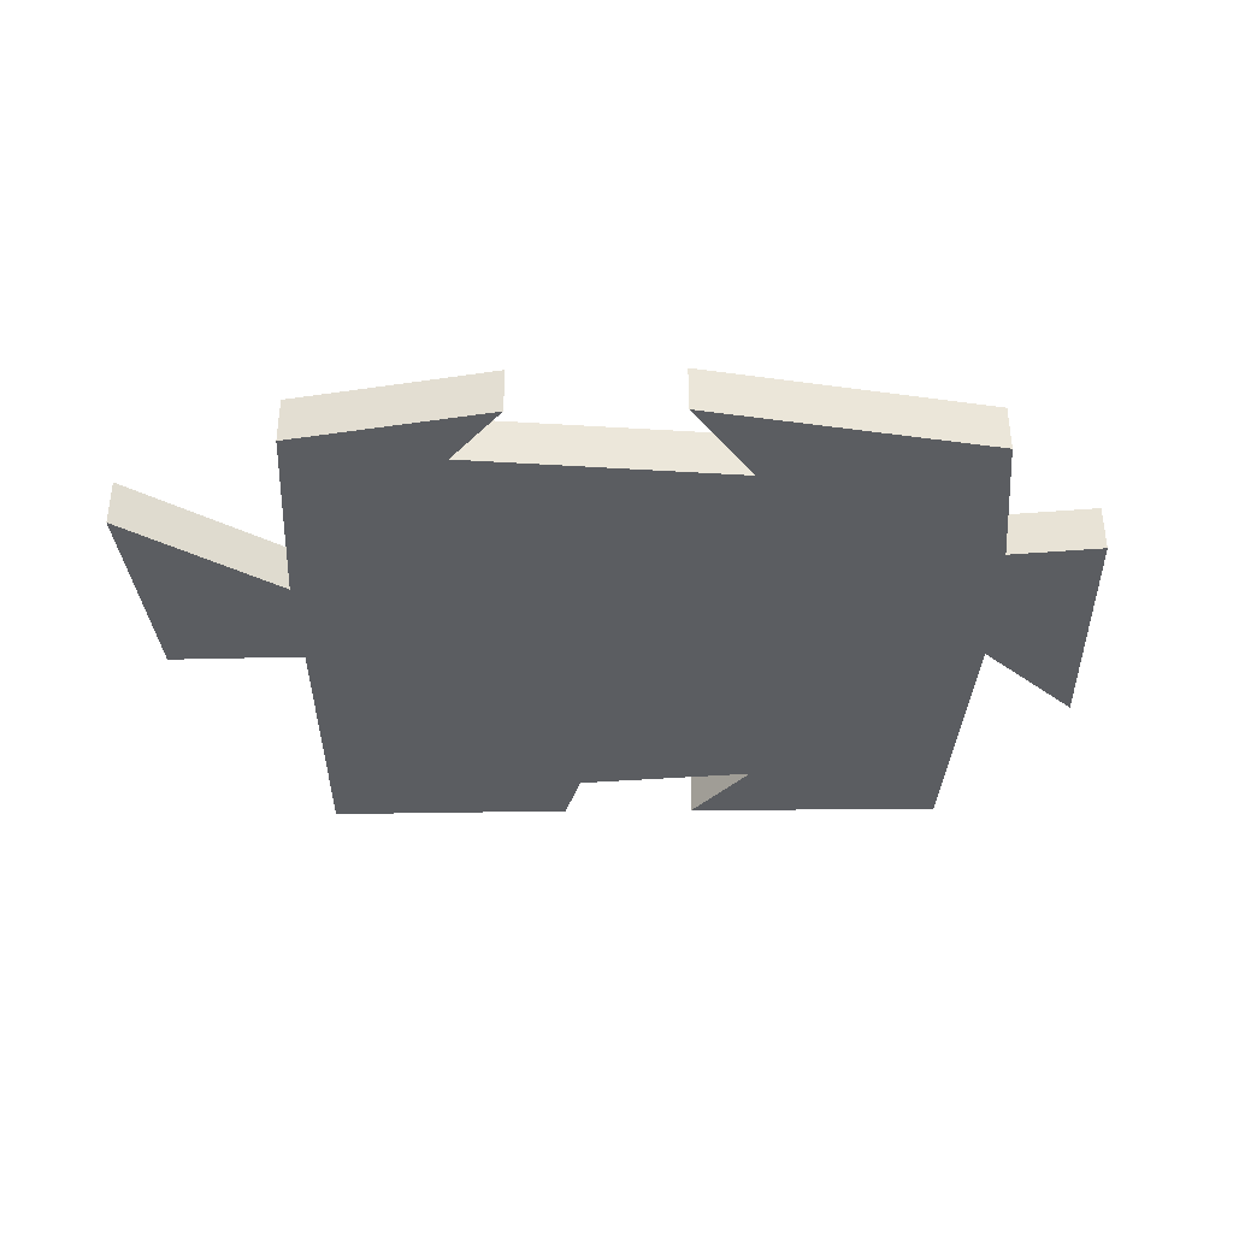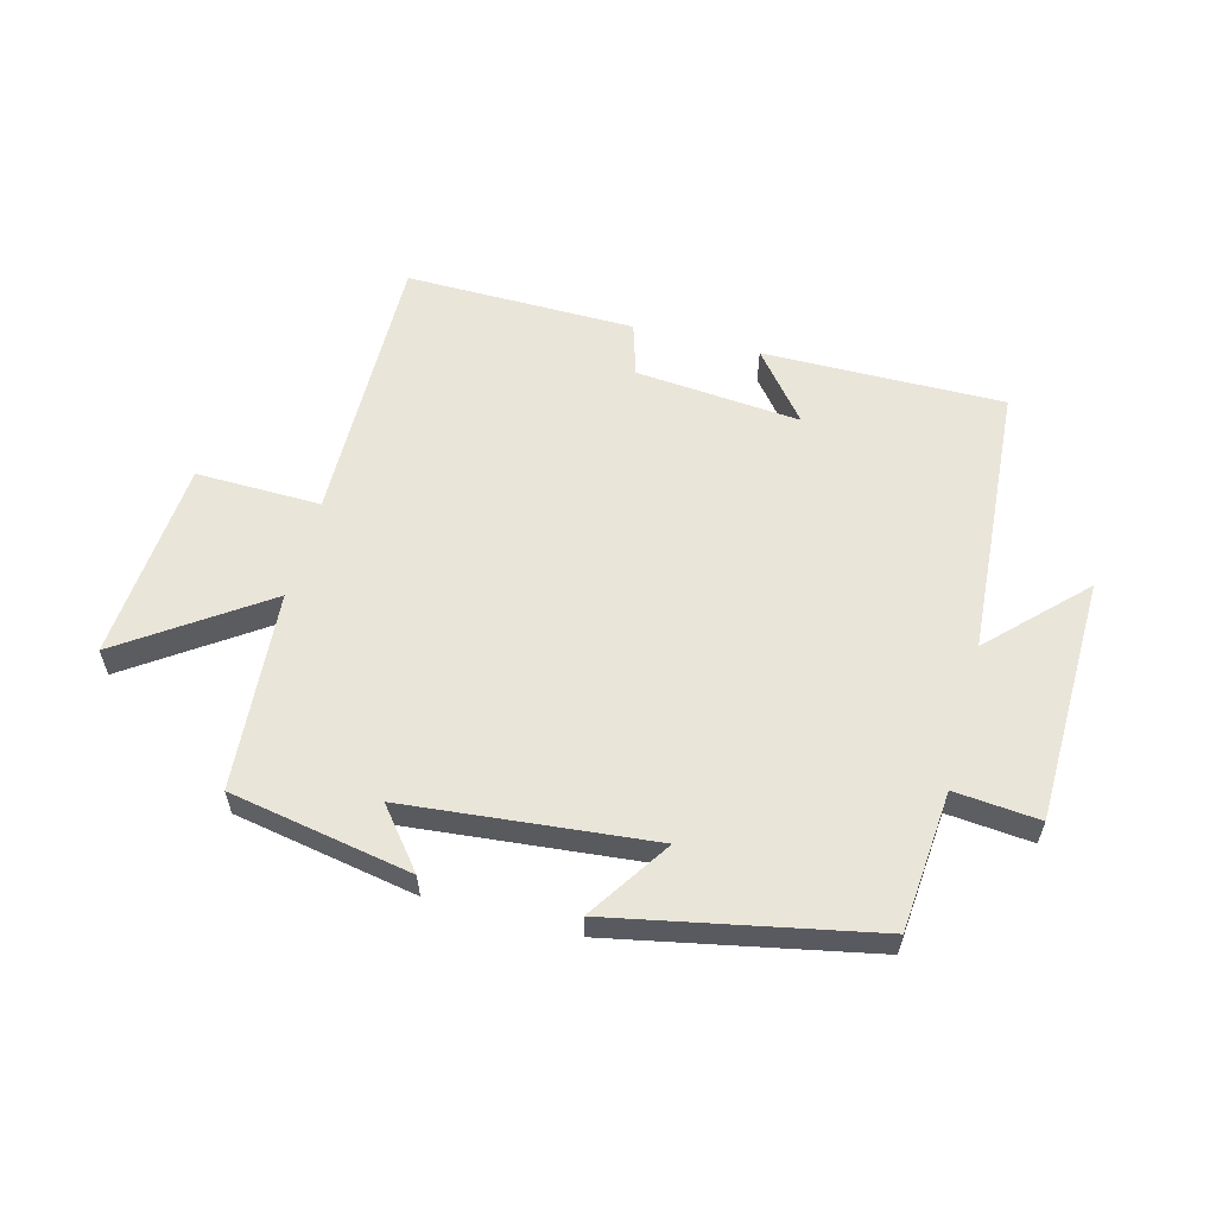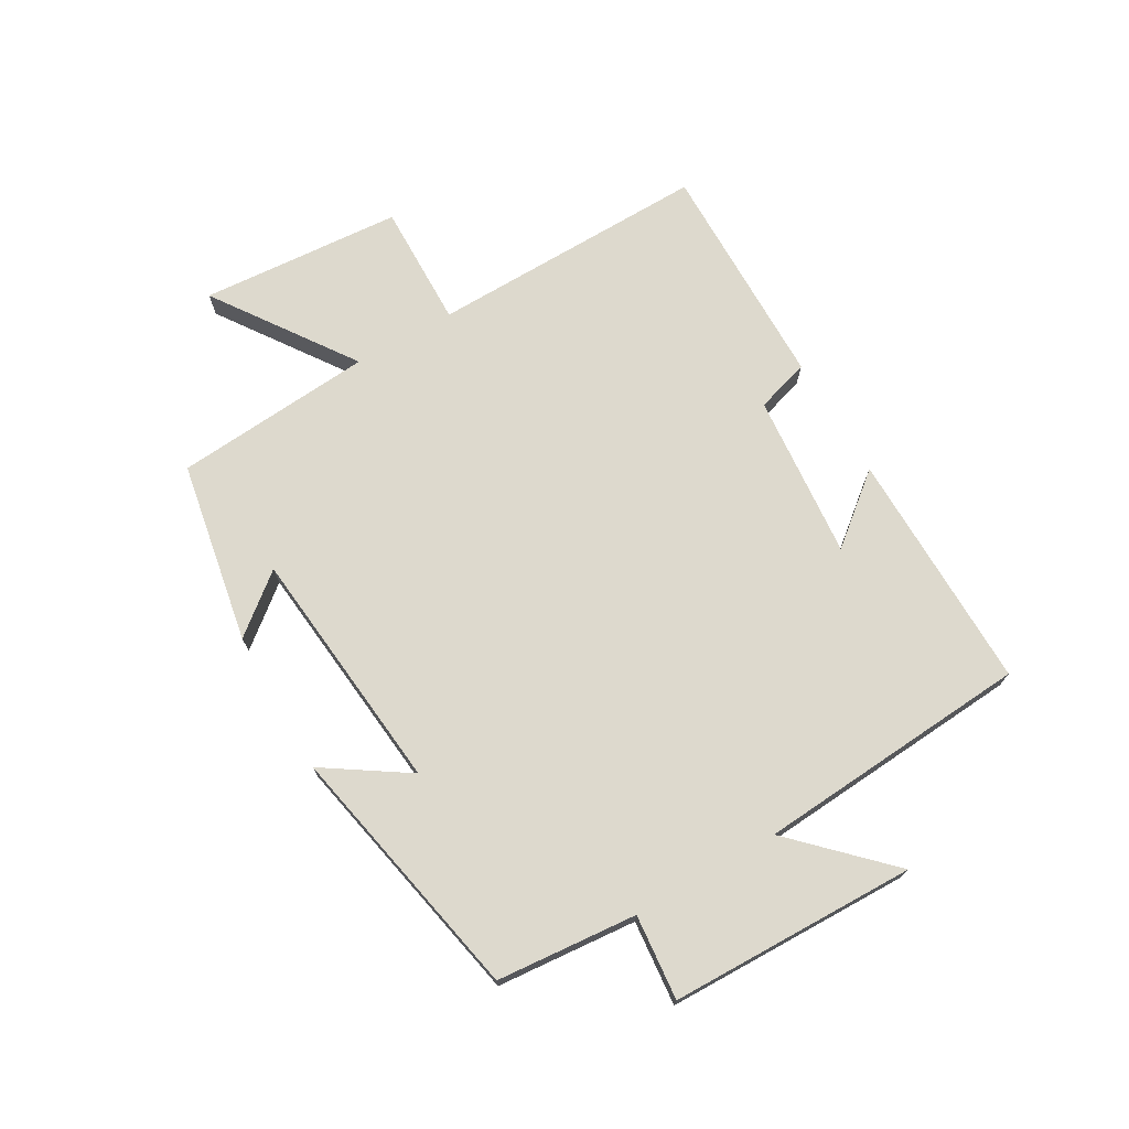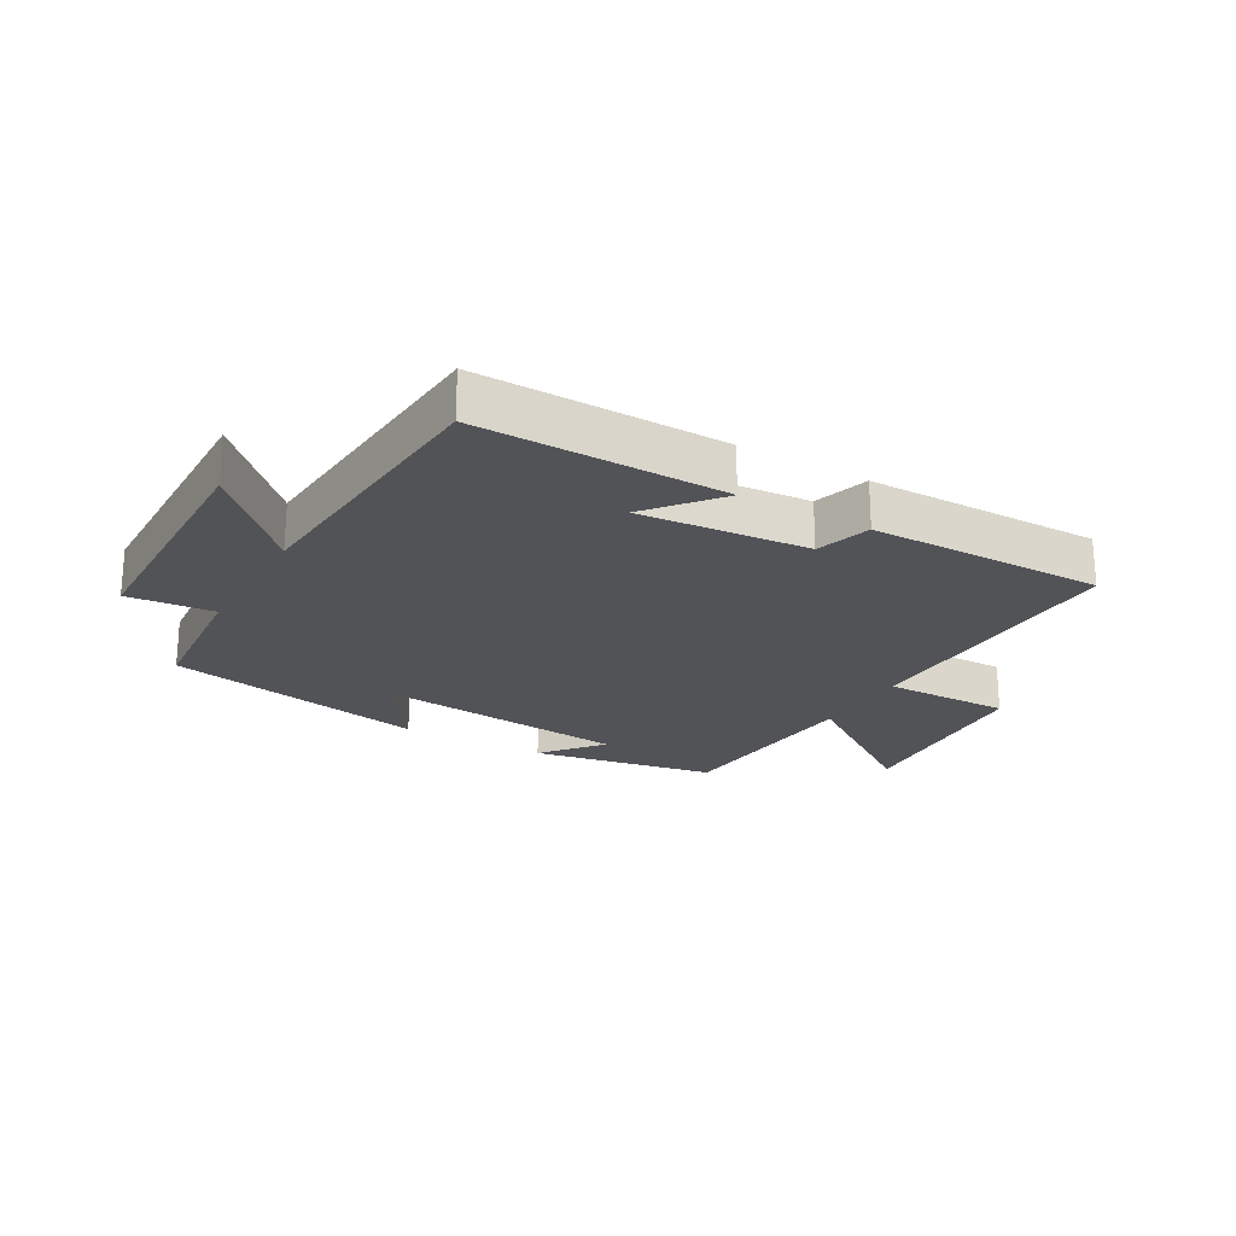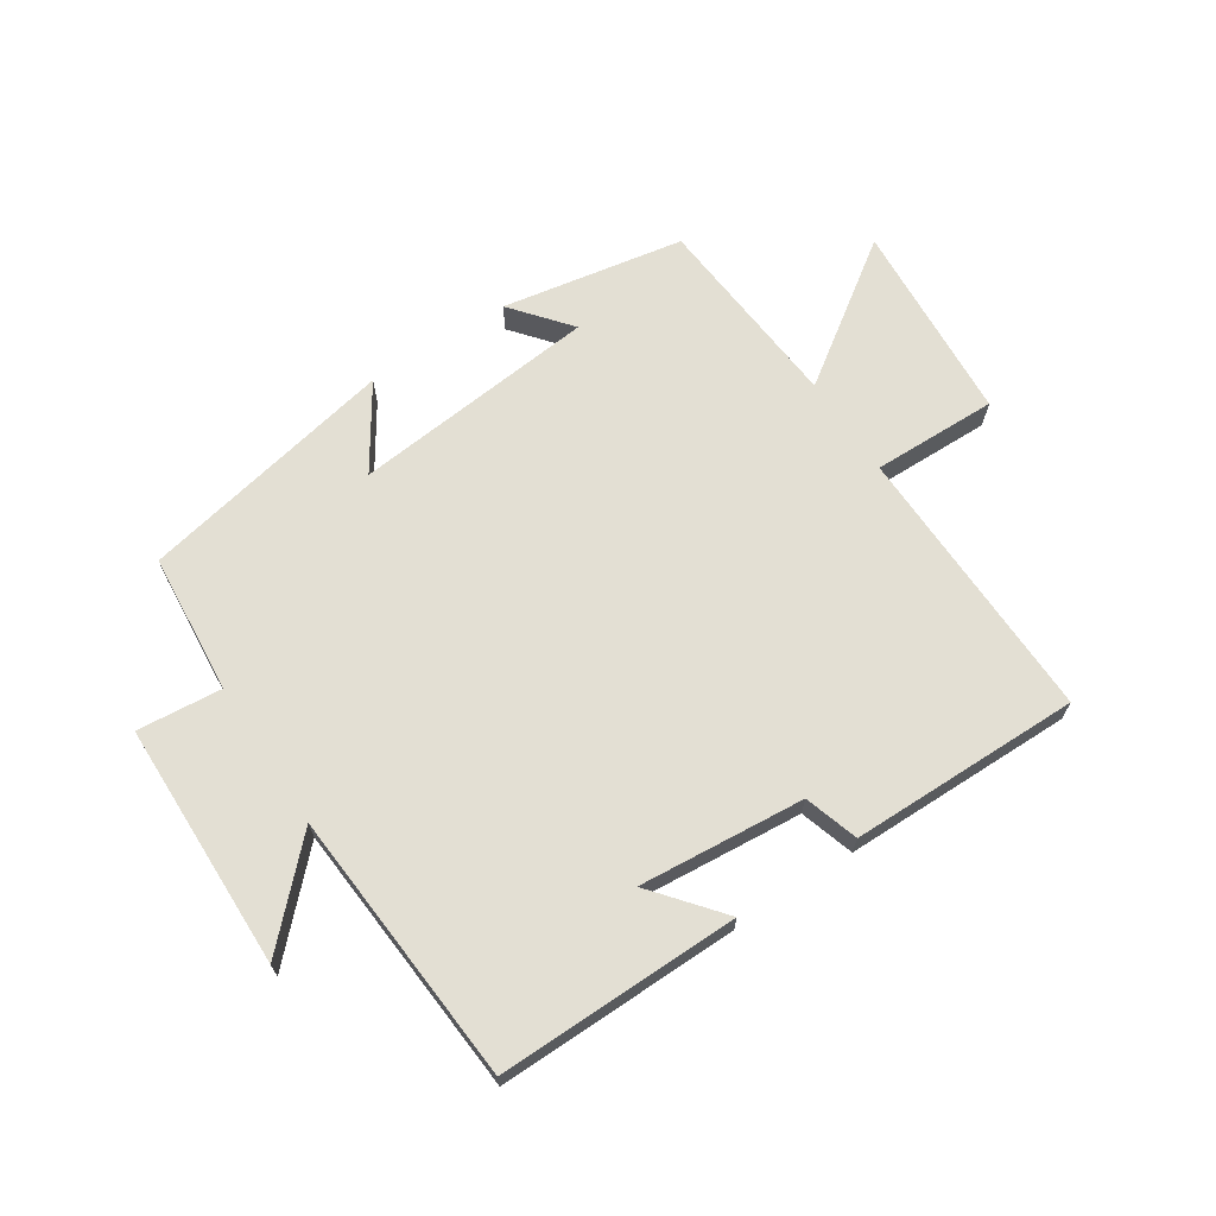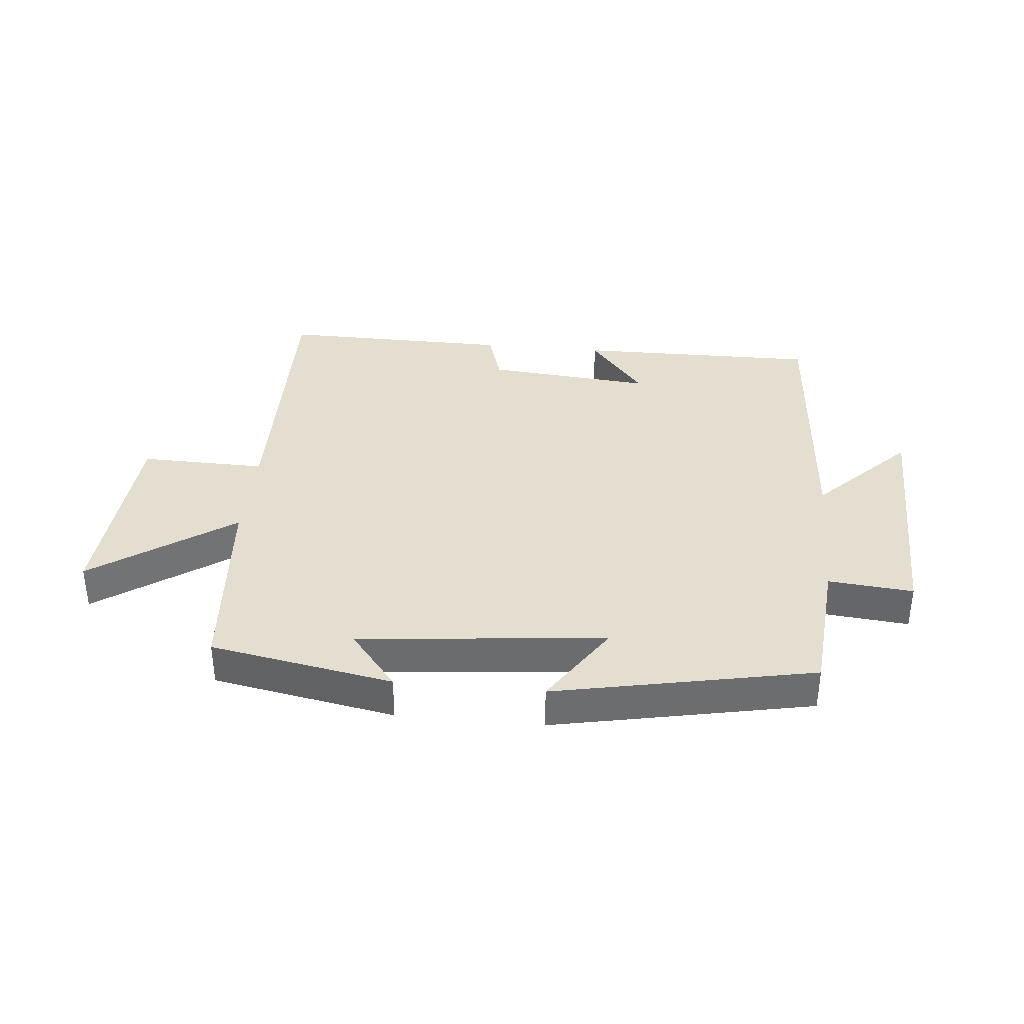
<metadata>
{"format":"obj","ext":"obj","renderer":"f3d","projection":"perspective","resolution":1024,"background":"white","views":[{"elev":-35.4,"azim":0.9,"up":"+Y"},{"elev":58.1,"azim":14.9,"up":"+Y"},{"elev":71.9,"azim":60.0,"up":"+Y"},{"elev":-22.4,"azim":150.0,"up":"+Y"},{"elev":67.1,"azim":146.6,"up":"+Y"},{"elev":36.5,"azim":5.5,"up":"+Y"}]}
</metadata>
<code>
v 0.468 0.07 -0.504
v 0.074 0.07 -0.5
v 0.165 0.07 -0.388
v -0.105 0.07 -0.412
v -0.132 0.07 -0.5
v -0.508 0.07 -0.504
v -0.5 0.07 -0.048
v -0.704 0.07 -0.052
v -0.728 0.07 0.278
v -0.5 0.07 0.12
v -0.474 0.07 0.446
v -0.177 0.07 0.5
v -0.254 0.07 0.405
v 0.148 0.07 0.365
v 0.059 0.07 0.5
v 0.48 0.07 0.415
v 0.5 0.07 0.186
v 0.638 0.07 0.199
v 0.646 0.07 -0.203
v 0.5 0.07 -0.056
v 0.468 0 -0.504
v 0.074 0 -0.5
v 0.165 0 -0.388
v -0.105 0 -0.412
v -0.132 0 -0.5
v -0.508 0 -0.504
v -0.5 0 -0.048
v -0.704 0 -0.052
v -0.728 0 0.278
v -0.5 0 0.12
v -0.474 0 0.446
v -0.177 0 0.5
v -0.254 0 0.405
v 0.148 0 0.365
v 0.059 0 0.5
v 0.48 0 0.415
v 0.5 0 0.186
v 0.638 0 0.199
v 0.646 0 -0.203
v 0.5 0 -0.056
f 17 18 19 20
f 14 15 16 17
f 13 14 17 20
f 10 11 12 13
f 10 13 20 1
f 7 8 9 10
f 4 5 6 7
f 3 4 7 10
f 1 2 3
f 1 3 10
f 40 39 38 37
f 37 36 35 34
f 40 37 34 33
f 33 32 31 30
f 21 40 33 30
f 30 29 28 27
f 27 26 25 24
f 30 27 24 23
f 23 22 21
f 30 23 21
f 1 21 22 2
f 2 22 23 3
f 3 23 24 4
f 4 24 25 5
f 5 25 26 6
f 6 26 27 7
f 7 27 28 8
f 8 28 29 9
f 9 29 30 10
f 10 30 31 11
f 11 31 32 12
f 12 32 33 13
f 13 33 34 14
f 14 34 35 15
f 15 35 36 16
f 16 36 37 17
f 17 37 38 18
f 18 38 39 19
f 19 39 40 20
f 20 40 21 1

</code>
